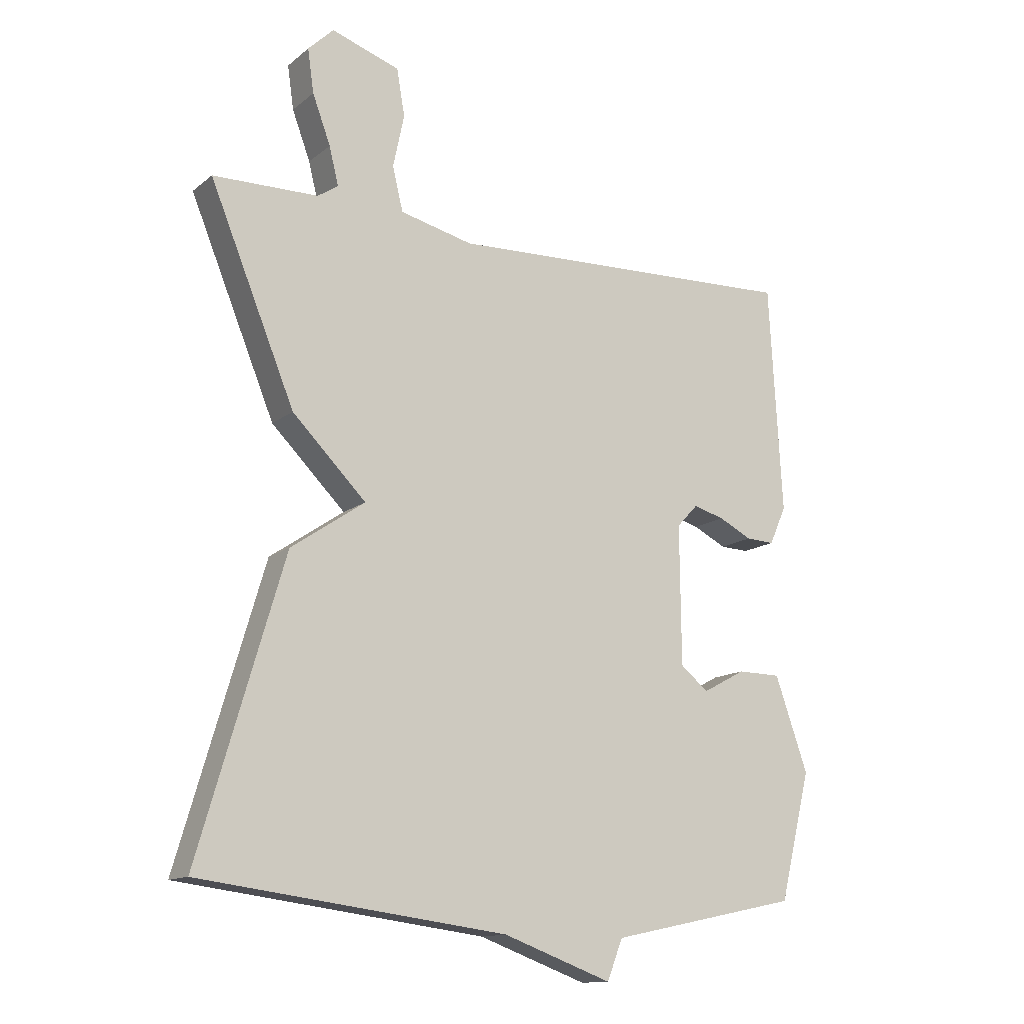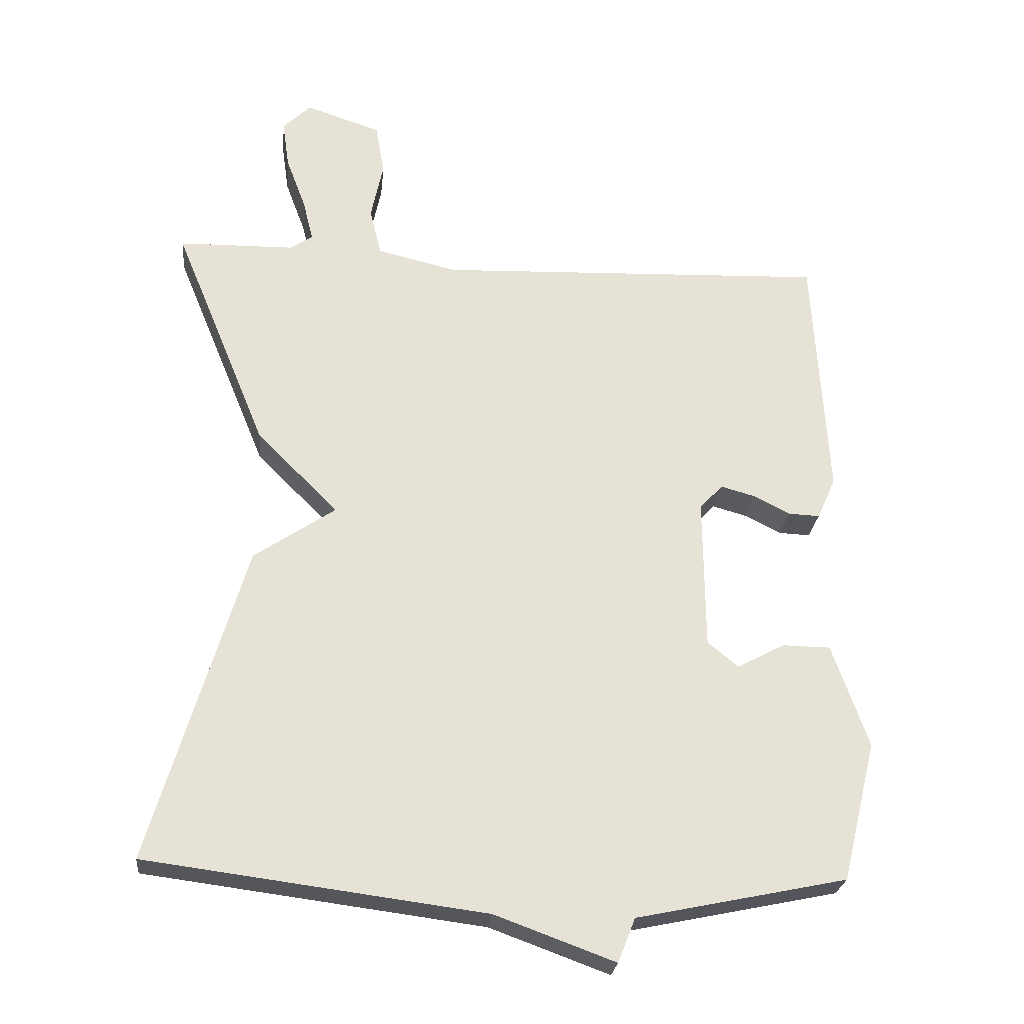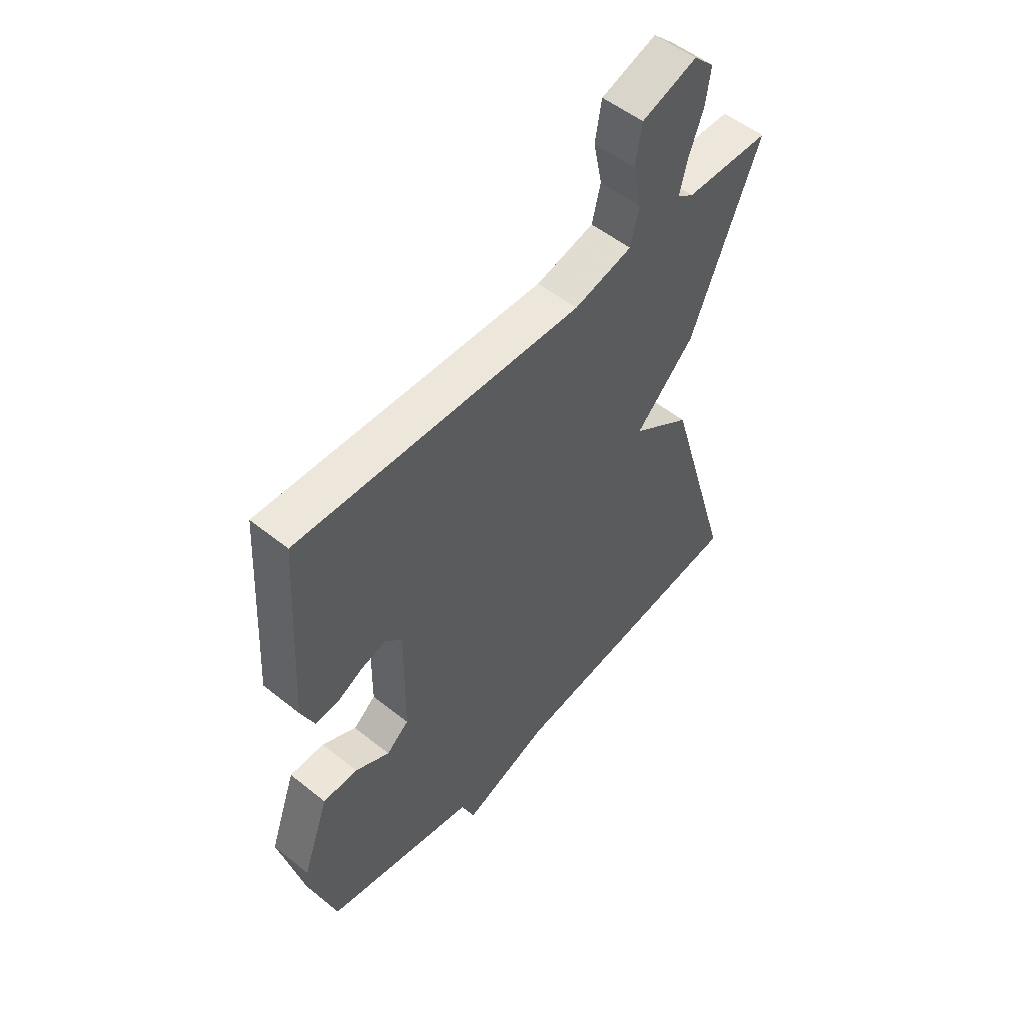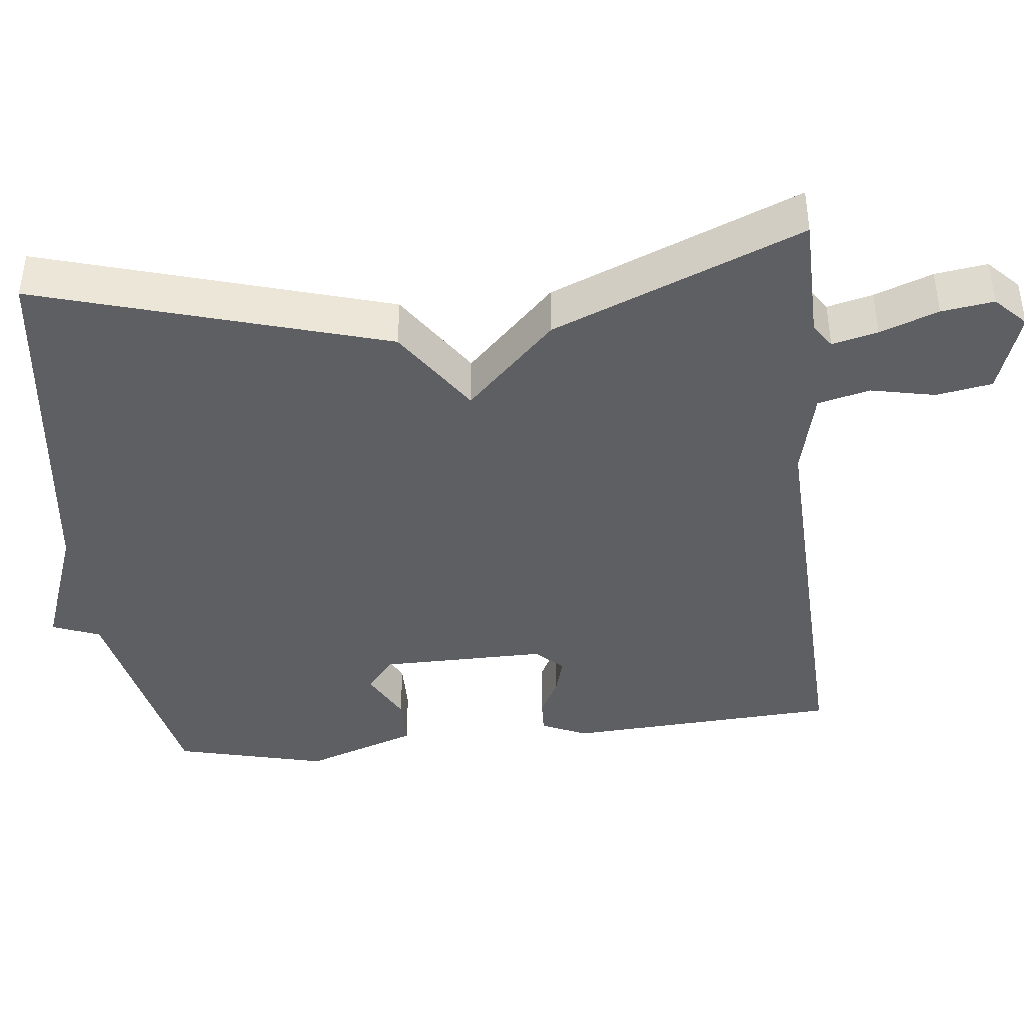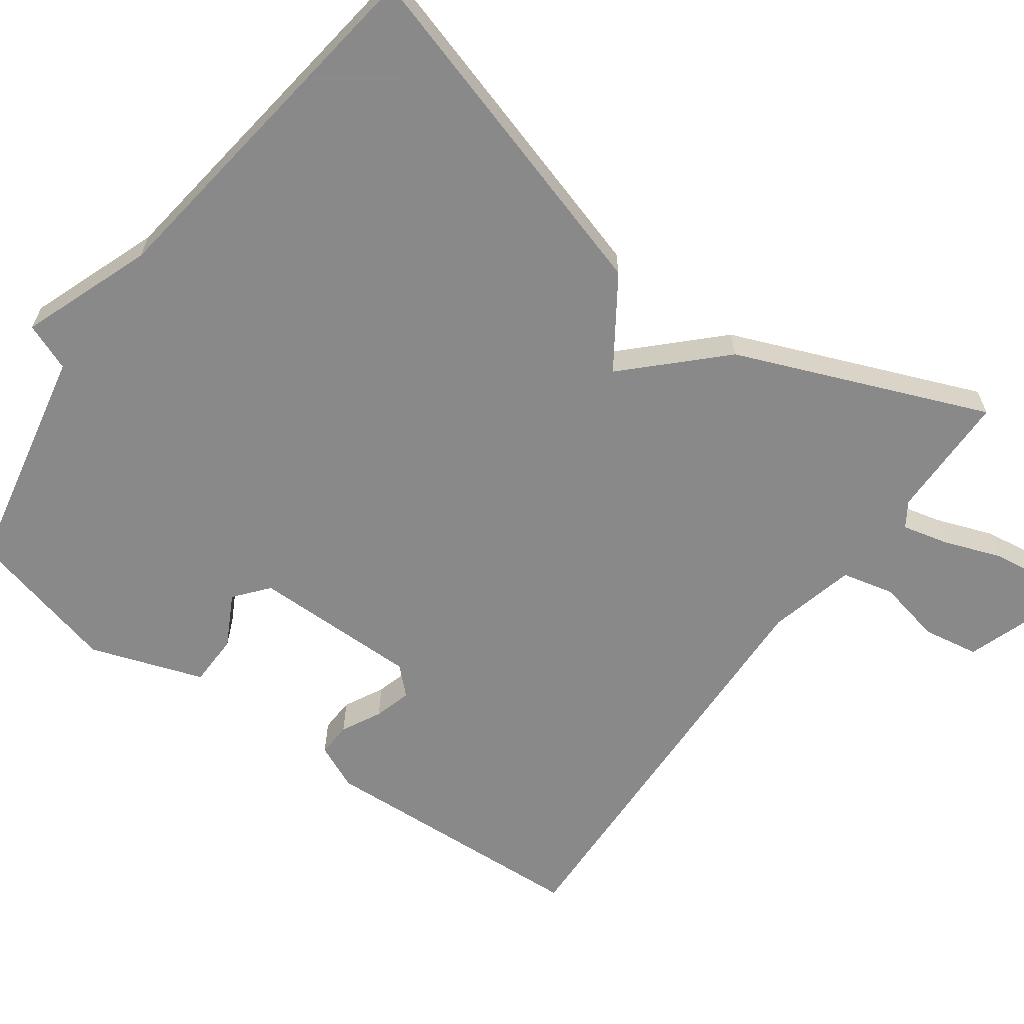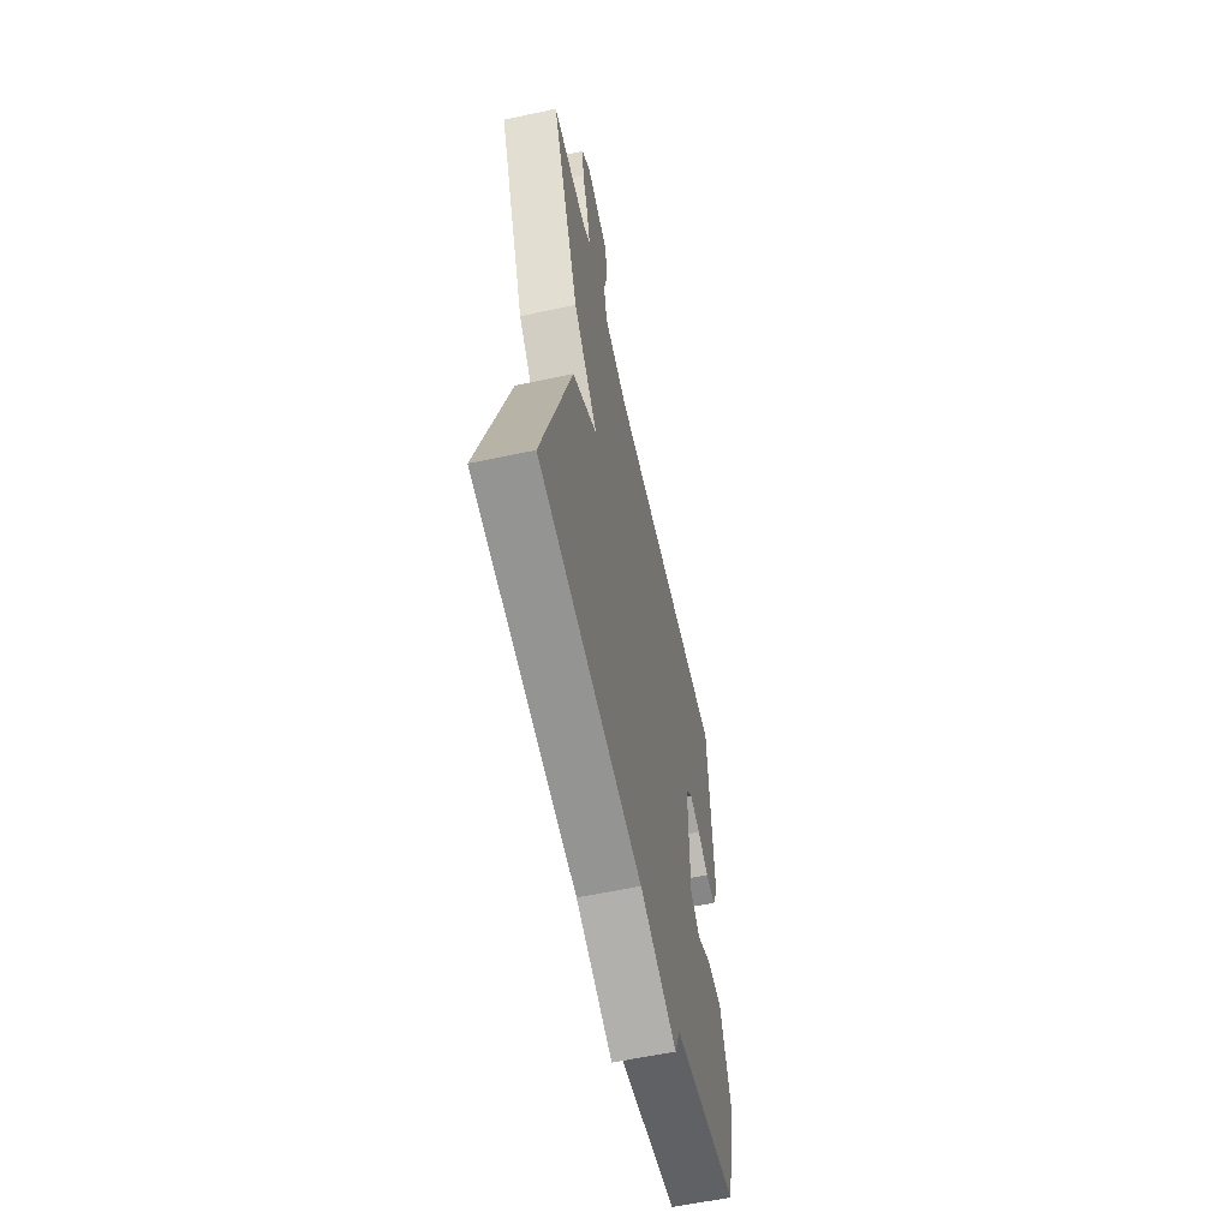
<metadata>
{"format":"obj","ext":"obj","renderer":"f3d","projection":"perspective","resolution":1024,"background":"white","views":[{"elev":-13.5,"azim":-30.9,"up":"+Z"},{"elev":-25.6,"azim":-5.8,"up":"+Z"},{"elev":52.8,"azim":130.8,"up":"+Z"},{"elev":-41.3,"azim":-83.8,"up":"+Y"},{"elev":-63.3,"azim":-126.2,"up":"+Y"},{"elev":-59.9,"azim":-77.7,"up":"+Z"}]}
</metadata>
<code>
v 0.5 0.07 -0.5
v 0.194 0.07 -0.564
v 0.169 0.07 -0.628
v -0.006 0.07 -0.564
v -0.5 0.07 -0.5
v -0.363 0.07 -0.034
v -0.244 0.07 0.047
v -0.363 0.07 0.166
v -0.5 0.07 0.5
v -0.331 0.07 0.503
v -0.298 0.07 0.525
v -0.313 0.07 0.586
v -0.342 0.07 0.664
v -0.352 0.07 0.734
v -0.311 0.07 0.774
v -0.201 0.07 0.737
v -0.188 0.07 0.662
v -0.206 0.07 0.576
v -0.189 0.07 0.506
v -0.072 0.07 0.478
v 0.5 0.07 0.5
v 0.521 0.07 0.133
v 0.494 0.07 0.072
v 0.448 0.07 0.074
v 0.395 0.07 0.101
v 0.345 0.07 0.115
v 0.311 0.07 0.079
v 0.313 0.07 -0.144
v 0.358 0.07 -0.181
v 0.427 0.07 -0.144
v 0.497 0.07 -0.145
v 0.55 0.07 -0.296
v 0.5 0 -0.5
v 0.194 0 -0.564
v 0.169 0 -0.628
v -0.006 0 -0.564
v -0.5 0 -0.5
v -0.363 0 -0.034
v -0.244 0 0.047
v -0.363 0 0.166
v -0.5 0 0.5
v -0.331 0 0.503
v -0.298 0 0.525
v -0.313 0 0.586
v -0.342 0 0.664
v -0.352 0 0.734
v -0.311 0 0.774
v -0.201 0 0.737
v -0.188 0 0.662
v -0.206 0 0.576
v -0.189 0 0.506
v -0.072 0 0.478
v 0.5 0 0.5
v 0.521 0 0.133
v 0.494 0 0.072
v 0.448 0 0.074
v 0.395 0 0.101
v 0.345 0 0.115
v 0.311 0 0.079
v 0.313 0 -0.144
v 0.358 0 -0.181
v 0.427 0 -0.144
v 0.497 0 -0.145
v 0.55 0 -0.296
f 32 1 2
f 31 32 2
f 30 31 2
f 29 30 2
f 28 29 2
f 2 3 4
f 28 2 4
f 27 28 4
f 23 24 25
f 22 23 25
f 21 22 25
f 20 21 25
f 19 20 25 26
f 16 17 18
f 15 16 18
f 14 15 18
f 13 14 18
f 12 13 18
f 11 12 18 19
f 19 26 27
f 11 19 27
f 10 11 27
f 9 10 27
f 8 9 27
f 7 8 27
f 6 7 27
f 5 6 27
f 4 5 27
f 34 33 64
f 34 64 63
f 34 63 62
f 34 62 61
f 34 61 60
f 36 35 34
f 36 34 60
f 36 60 59
f 57 56 55
f 57 55 54
f 57 54 53
f 57 53 52
f 58 57 52 51
f 50 49 48
f 50 48 47
f 50 47 46
f 50 46 45
f 50 45 44
f 51 50 44 43
f 59 58 51
f 59 51 43
f 59 43 42
f 59 42 41
f 59 41 40
f 59 40 39
f 59 39 38
f 59 38 37
f 59 37 36
f 1 33 34 2
f 2 34 35 3
f 3 35 36 4
f 4 36 37 5
f 5 37 38 6
f 6 38 39 7
f 7 39 40 8
f 8 40 41 9
f 9 41 42 10
f 10 42 43 11
f 11 43 44 12
f 12 44 45 13
f 13 45 46 14
f 14 46 47 15
f 15 47 48 16
f 16 48 49 17
f 17 49 50 18
f 18 50 51 19
f 19 51 52 20
f 20 52 53 21
f 21 53 54 22
f 22 54 55 23
f 23 55 56 24
f 24 56 57 25
f 25 57 58 26
f 26 58 59 27
f 27 59 60 28
f 28 60 61 29
f 29 61 62 30
f 30 62 63 31
f 31 63 64 32
f 32 64 33 1

</code>
